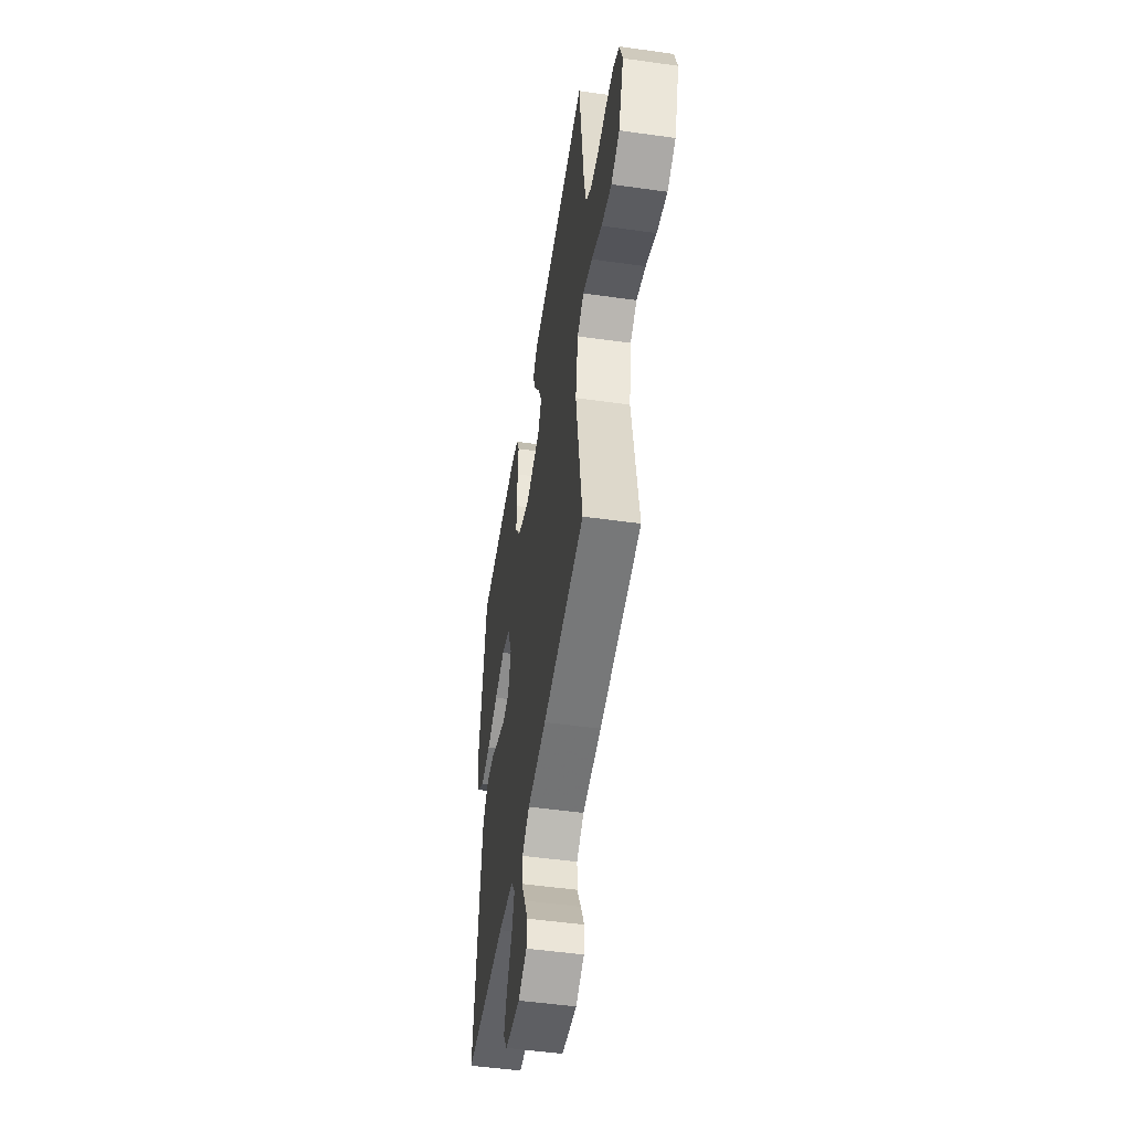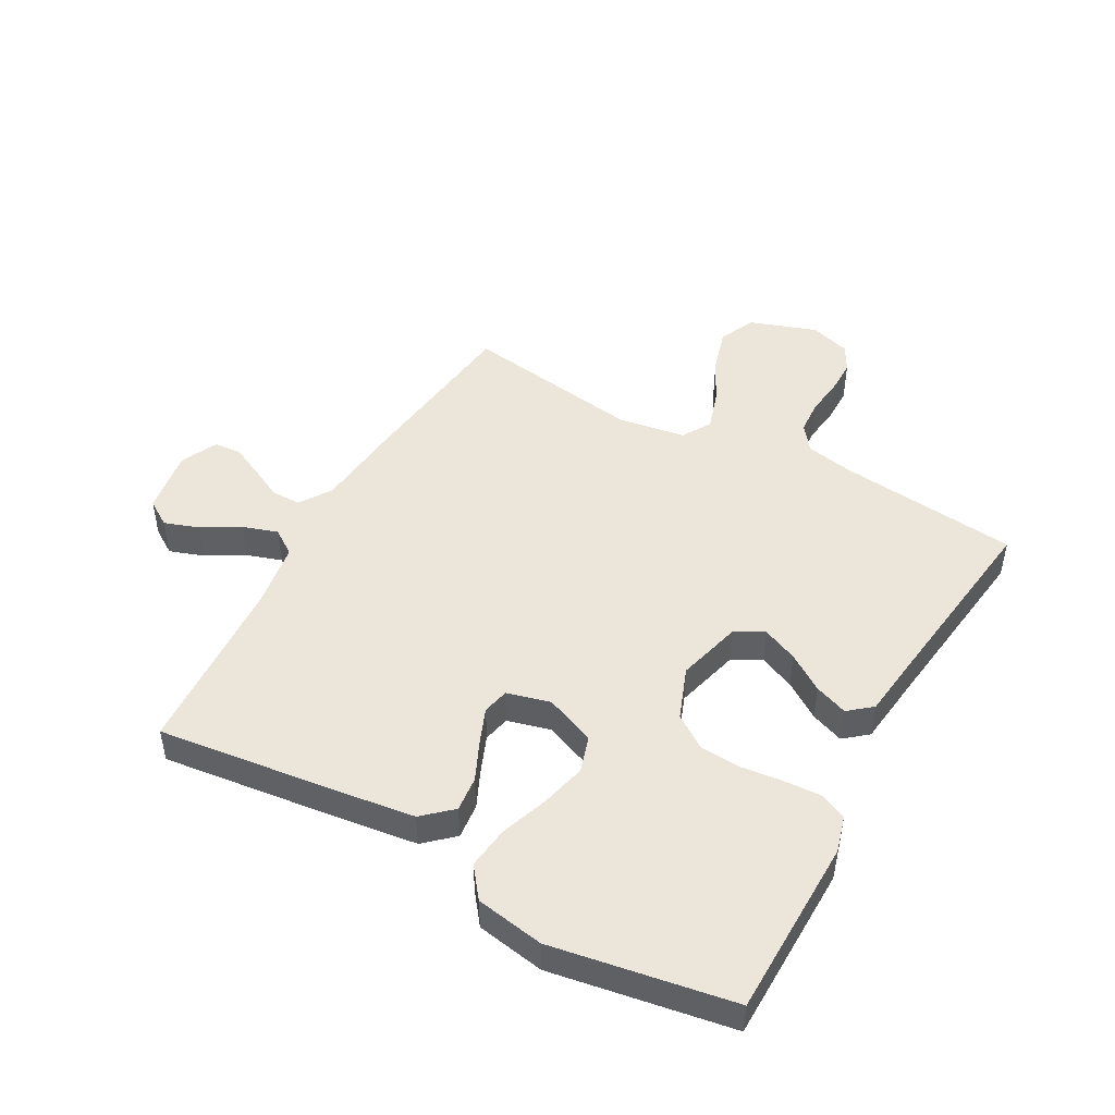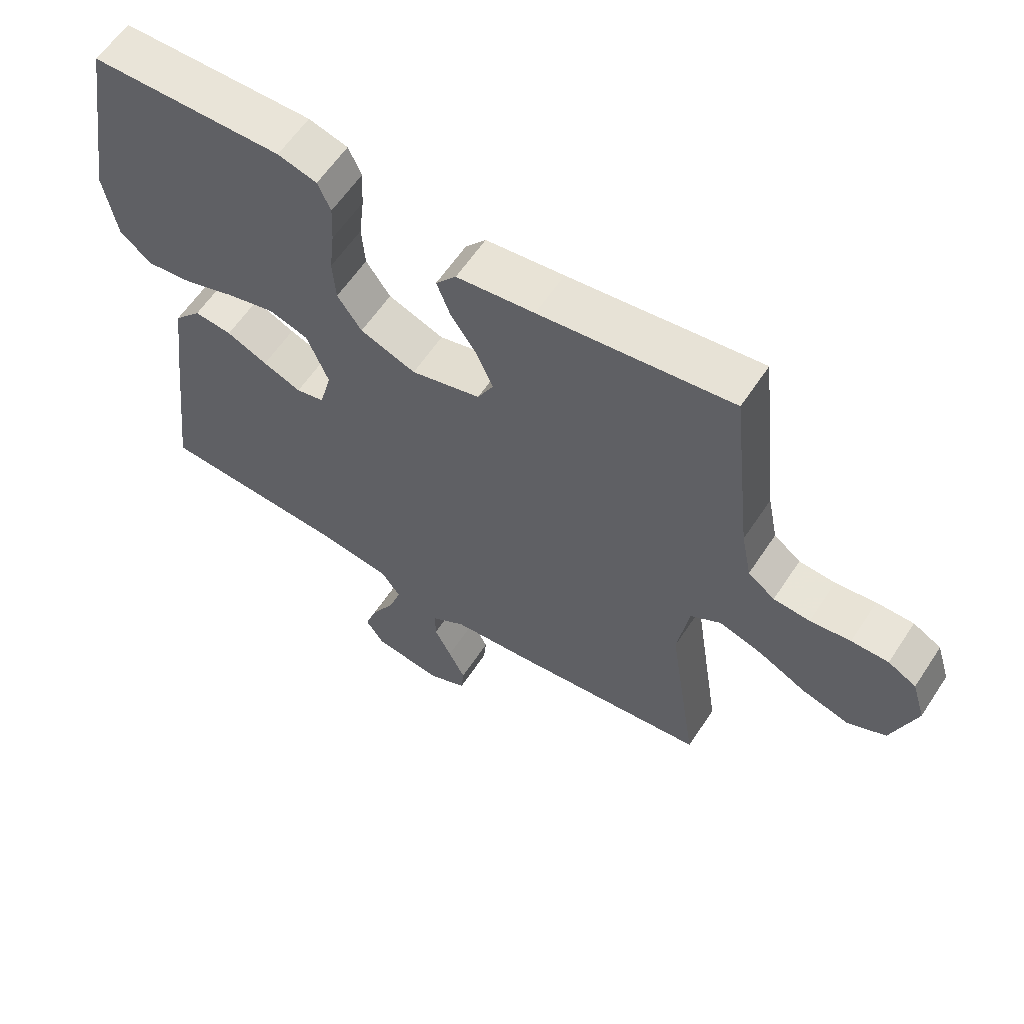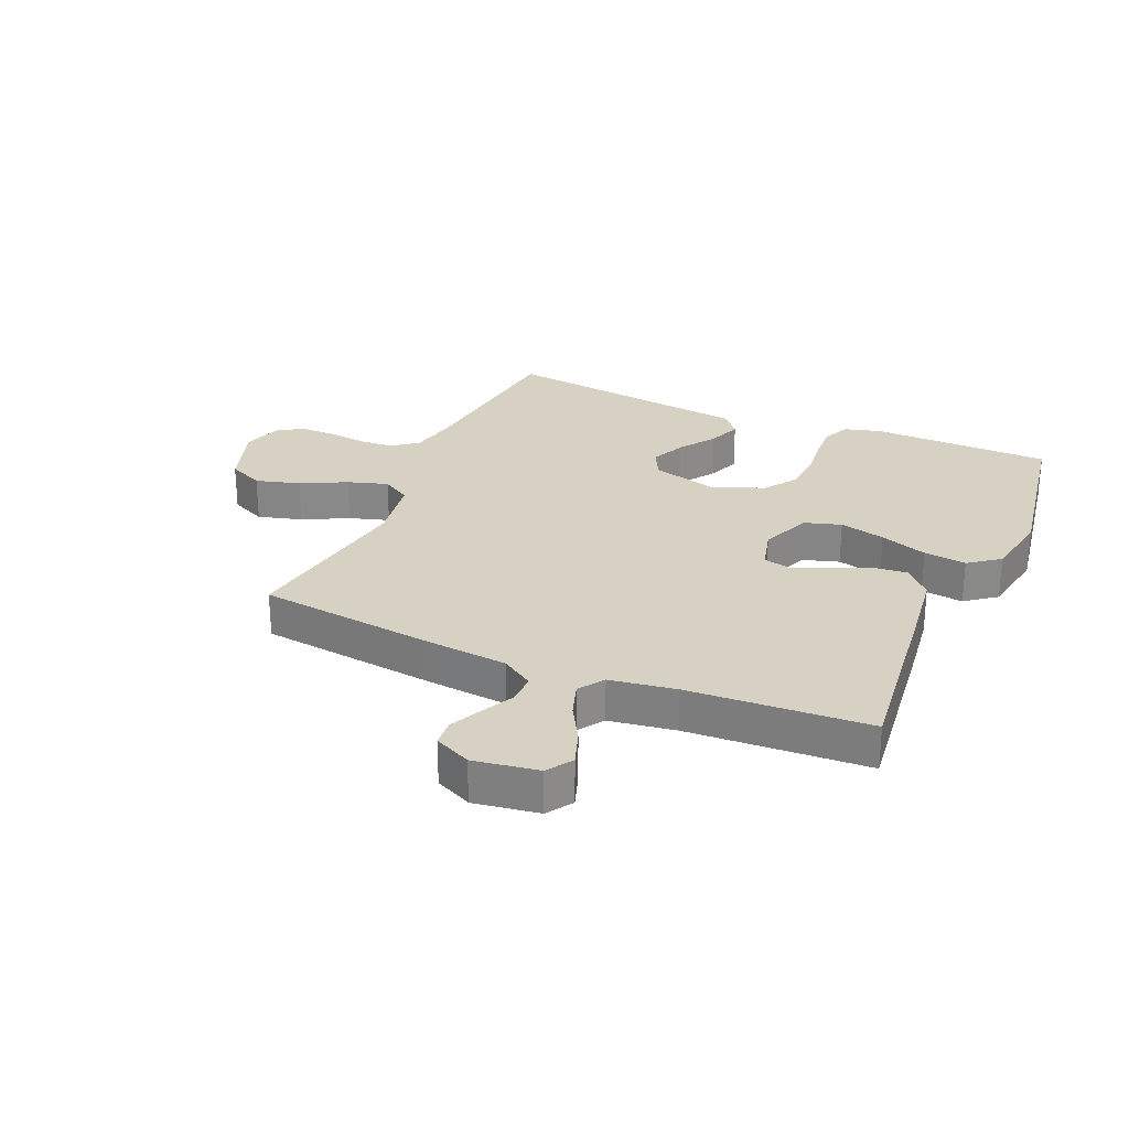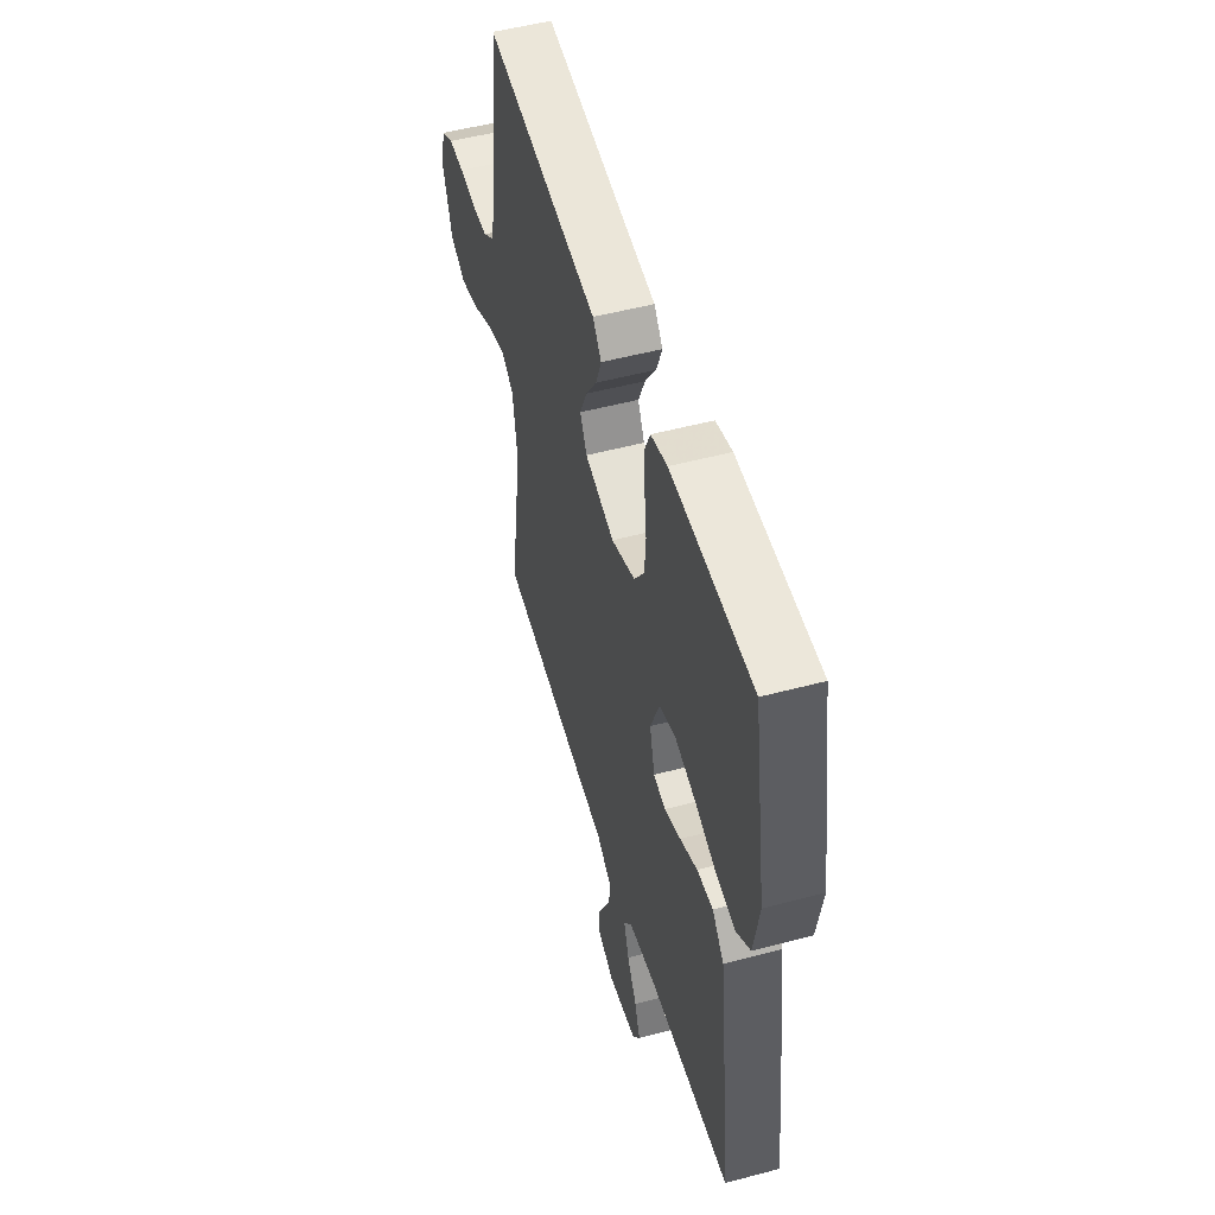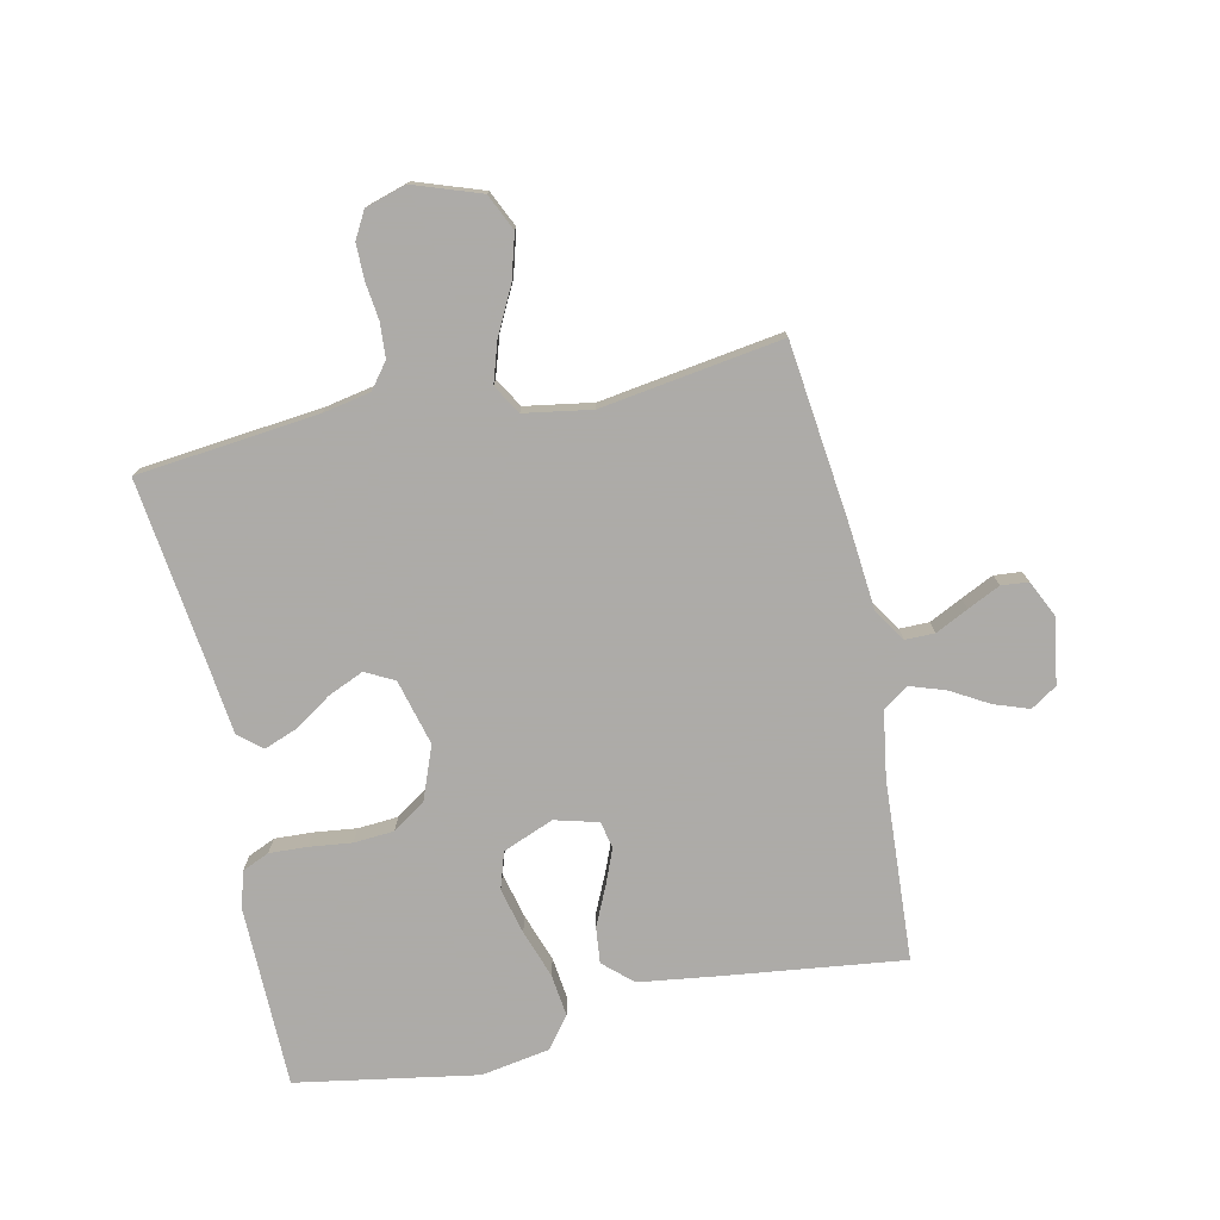
<metadata>
{"format":"obj","ext":"obj","renderer":"f3d","projection":"perspective","resolution":1024,"background":"white","views":[{"elev":-50.5,"azim":81.2,"up":"+Z"},{"elev":47.5,"azim":-61.1,"up":"+Y"},{"elev":60.2,"azim":33.3,"up":"+Z"},{"elev":27.1,"azim":-156.4,"up":"+Y"},{"elev":51.7,"azim":-106.1,"up":"+Z"},{"elev":-76.5,"azim":102.0,"up":"+Y"}]}
</metadata>
<code>
v 0.5 0.07 0.5
v 0.533 0.07 0.2
v 0.549 0.07 0.12
v 0.591 0.07 0.088
v 0.648 0.07 0.084
v 0.711 0.07 0.092
v 0.769 0.07 0.092
v 0.813 0.07 0.068
v 0.834 0.07 0
v 0.796 0.07 -0.111
v 0.736 0.07 -0.139
v 0.662 0.07 -0.118
v 0.587 0.07 -0.08
v 0.52 0.07 -0.059
v 0.472 0.07 -0.088
v 0.454 0.07 -0.2
v 0.5 0.07 -0.5
v 0.2 0.07 -0.536
v 0.065 0.07 -0.549
v 0.012 0.07 -0.584
v 0.012 0.07 -0.633
v 0.039 0.07 -0.687
v 0.065 0.07 -0.741
v 0.061 0.07 -0.786
v 0 0.07 -0.815
v -0.108 0.07 -0.798
v -0.136 0.07 -0.755
v -0.116 0.07 -0.697
v -0.08 0.07 -0.634
v -0.061 0.07 -0.576
v -0.09 0.07 -0.534
v -0.2 0.07 -0.517
v -0.5 0.07 -0.5
v -0.464 0.07 -0.2
v -0.447 0.07 -0.071
v -0.404 0.07 -0.023
v -0.345 0.07 -0.029
v -0.281 0.07 -0.058
v -0.221 0.07 -0.082
v -0.177 0.07 -0.072
v -0.158 0.07 0
v -0.192 0.07 0.084
v -0.253 0.07 0.103
v -0.329 0.07 0.084
v -0.408 0.07 0.056
v -0.479 0.07 0.047
v -0.53 0.07 0.086
v -0.55 0.07 0.2
v -0.5 0.07 0.5
v -0.2 0.07 0.505
v -0.139 0.07 0.488
v -0.119 0.07 0.443
v -0.122 0.07 0.38
v -0.13 0.07 0.31
v -0.125 0.07 0.243
v -0.087 0.07 0.188
v 0 0.07 0.155
v 0.109 0.07 0.184
v 0.134 0.07 0.232
v 0.108 0.07 0.291
v 0.067 0.07 0.352
v 0.046 0.07 0.407
v 0.078 0.07 0.446
v 0.2 0.07 0.461
v 0.5 0 0.5
v 0.533 0 0.2
v 0.549 0 0.12
v 0.591 0 0.088
v 0.648 0 0.084
v 0.711 0 0.092
v 0.769 0 0.092
v 0.813 0 0.068
v 0.834 0 0
v 0.796 0 -0.111
v 0.736 0 -0.139
v 0.662 0 -0.118
v 0.587 0 -0.08
v 0.52 0 -0.059
v 0.472 0 -0.088
v 0.454 0 -0.2
v 0.5 0 -0.5
v 0.2 0 -0.536
v 0.065 0 -0.549
v 0.012 0 -0.584
v 0.012 0 -0.633
v 0.039 0 -0.687
v 0.065 0 -0.741
v 0.061 0 -0.786
v 0 0 -0.815
v -0.108 0 -0.798
v -0.136 0 -0.755
v -0.116 0 -0.697
v -0.08 0 -0.634
v -0.061 0 -0.576
v -0.09 0 -0.534
v -0.2 0 -0.517
v -0.5 0 -0.5
v -0.464 0 -0.2
v -0.447 0 -0.071
v -0.404 0 -0.023
v -0.345 0 -0.029
v -0.281 0 -0.058
v -0.221 0 -0.082
v -0.177 0 -0.072
v -0.158 0 0
v -0.192 0 0.084
v -0.253 0 0.103
v -0.329 0 0.084
v -0.408 0 0.056
v -0.479 0 0.047
v -0.53 0 0.086
v -0.55 0 0.2
v -0.5 0 0.5
v -0.2 0 0.505
v -0.139 0 0.488
v -0.119 0 0.443
v -0.122 0 0.38
v -0.13 0 0.31
v -0.125 0 0.243
v -0.087 0 0.188
v 0 0 0.155
v 0.109 0 0.184
v 0.134 0 0.232
v 0.108 0 0.291
v 0.067 0 0.352
v 0.046 0 0.407
v 0.078 0 0.446
v 0.2 0 0.461
f 61 62 63 64
f 60 61 64 1
f 59 60 1 2
f 58 59 2 3
f 57 58 3 4
f 51 52 53 54
f 49 50 51 54
f 49 54 55
f 48 49 55 56
f 44 45 46 47
f 43 44 47 48
f 42 43 48 56
f 35 36 37 38
f 35 38 39
f 32 33 34 35
f 31 32 35 39
f 30 31 39 40
f 26 27 28 29
f 26 29 30
f 25 26 30
f 21 22 23 24
f 21 24 25 30
f 16 17 18 19
f 15 16 19 20
f 10 11 12 13
f 10 13 14
f 9 10 14
f 8 9 14
f 5 6 7 8
f 4 5 8 14
f 57 4 14 15
f 41 42 56 57
f 20 21 30 40
f 40 41 57
f 15 20 40 57
f 128 127 126 125
f 65 128 125 124
f 66 65 124 123
f 67 66 123 122
f 68 67 122 121
f 118 117 116 115
f 118 115 114 113
f 119 118 113
f 120 119 113 112
f 111 110 109 108
f 112 111 108 107
f 120 112 107 106
f 102 101 100 99
f 103 102 99
f 99 98 97 96
f 103 99 96 95
f 104 103 95 94
f 93 92 91 90
f 94 93 90
f 94 90 89
f 88 87 86 85
f 94 89 88 85
f 83 82 81 80
f 84 83 80 79
f 77 76 75 74
f 78 77 74
f 78 74 73
f 78 73 72
f 72 71 70 69
f 78 72 69 68
f 79 78 68 121
f 121 120 106 105
f 104 94 85 84
f 121 105 104
f 121 104 84 79
f 1 65 66 2
f 2 66 67 3
f 3 67 68 4
f 4 68 69 5
f 5 69 70 6
f 6 70 71 7
f 7 71 72 8
f 8 72 73 9
f 9 73 74 10
f 10 74 75 11
f 11 75 76 12
f 12 76 77 13
f 13 77 78 14
f 14 78 79 15
f 15 79 80 16
f 16 80 81 17
f 17 81 82 18
f 18 82 83 19
f 19 83 84 20
f 20 84 85 21
f 21 85 86 22
f 22 86 87 23
f 23 87 88 24
f 24 88 89 25
f 25 89 90 26
f 26 90 91 27
f 27 91 92 28
f 28 92 93 29
f 29 93 94 30
f 30 94 95 31
f 31 95 96 32
f 32 96 97 33
f 33 97 98 34
f 34 98 99 35
f 35 99 100 36
f 36 100 101 37
f 37 101 102 38
f 38 102 103 39
f 39 103 104 40
f 40 104 105 41
f 41 105 106 42
f 42 106 107 43
f 43 107 108 44
f 44 108 109 45
f 45 109 110 46
f 46 110 111 47
f 47 111 112 48
f 48 112 113 49
f 49 113 114 50
f 50 114 115 51
f 51 115 116 52
f 52 116 117 53
f 53 117 118 54
f 54 118 119 55
f 55 119 120 56
f 56 120 121 57
f 57 121 122 58
f 58 122 123 59
f 59 123 124 60
f 60 124 125 61
f 61 125 126 62
f 62 126 127 63
f 63 127 128 64
f 64 128 65 1

</code>
